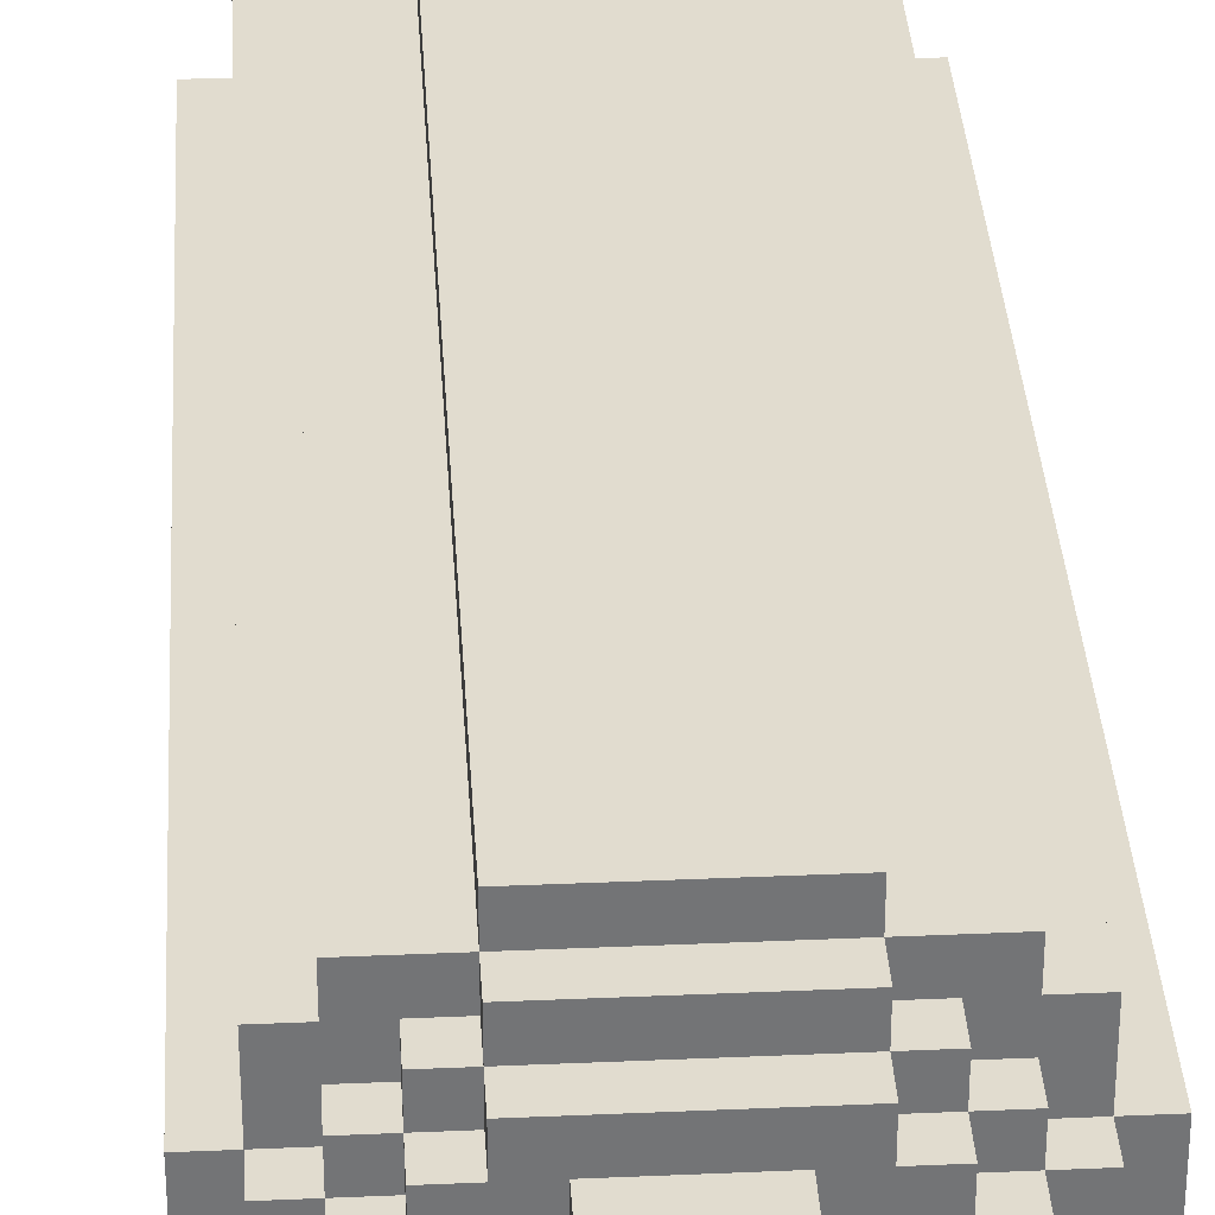
<metadata>
{"format":"obj","ext":"obj","renderer":"f3d","projection":"perspective","resolution":1024,"background":"white","views":[{"elev":34.2,"azim":-3.4,"up":"+Z"}]}
</metadata>
<code>
v -11 15 -8
v -11 15 -13
v -11 43 -8
v -11 43 -13
v -10 14 -8
v -10 14 -13
v -10 15 -6
v -10 15 -8
v -10 15 -13
v -10 15 -15
v -10 43 -6
v -10 43 -8
v -10 43 -13
v -10 43 -15
v -10 44 -8
v -10 44 -13
v -9 13 -8
v -9 13 -13
v -9 14 -7
v -9 14 -8
v -9 14 -13
v -9 14 -14
v -9 15 -5
v -9 15 -6
v -9 15 -7
v -9 15 -8
v -9 15 -13
v -9 15 -14
v -9 15 -15
v -9 15 -16
v -9 43 -5
v -9 43 -6
v -9 43 -7
v -9 43 -8
v -9 43 -13
v -9 43 -14
v -9 43 -15
v -9 43 -16
v -9 44 -7
v -9 44 -8
v -9 44 -13
v -9 44 -14
v -9 45 -8
v -9 45 -13
v -8 12 -9
v -8 12 -12
v -8 13 -7
v -8 13 -8
v -8 13 -9
v -8 13 -12
v -8 13 -13
v -8 13 -14
v -8 14 -6
v -8 14 -7
v -8 14 -8
v -8 14 -13
v -8 14 -14
v -8 14 -15
v -8 15 -6
v -8 15 -7
v -8 15 -14
v -8 15 -15
v -8 43 -6
v -8 43 -7
v -8 43 -14
v -8 43 -15
v -8 44 -6
v -8 44 -7
v -8 44 -8
v -8 44 -13
v -8 44 -14
v -8 44 -15
v -8 45 -7
v -8 45 -8
v -8 45 -9
v -8 45 -12
v -8 45 -13
v -8 45 -14
v -8 46 -9
v -8 46 -12
v -7 11 -9
v -7 11 -12
v -7 12 -8
v -7 12 -9
v -7 12 -12
v -7 12 -13
v -7 13 -6
v -7 13 -7
v -7 13 -8
v -7 13 -9
v -7 13 -12
v -7 13 -13
v -7 13 -14
v -7 13 -15
v -7 14 -5
v -7 14 -6
v -7 14 -7
v -7 14 -14
v -7 14 -15
v -7 14 -16
v -7 15 -4
v -7 15 -5
v -7 15 -6
v -7 15 -15
v -7 15 -16
v -7 15 -17
v -7 43 -4
v -7 43 -5
v -7 43 -6
v -7 43 -15
v -7 43 -16
v -7 43 -17
v -7 44 -5
v -7 44 -6
v -7 44 -7
v -7 44 -14
v -7 44 -15
v -7 44 -16
v -7 45 -6
v -7 45 -7
v -7 45 -8
v -7 45 -9
v -7 45 -12
v -7 45 -13
v -7 45 -14
v -7 45 -15
v -7 46 -8
v -7 46 -9
v -7 46 -12
v -7 46 -13
v -6 11 -8
v -6 11 -9
v -6 11 -12
v -6 11 -13
v -6 12 -7
v -6 12 -8
v -6 12 -9
v -6 12 -12
v -6 12 -13
v -6 12 -14
v -6 13 -7
v -6 13 -8
v -6 13 -13
v -6 13 -14
v -6 45 -7
v -6 45 -8
v -6 45 -13
v -6 45 -14
v -6 46 -7
v -6 46 -8
v -6 46 -13
v -6 46 -14
v -5 46 -10
v -5 46 -11
v -5 50 -10
v -5 50 -11
v -4 46 -10
v -4 46 -11
v -4 50 -10
v -4 50 -11
v -3 11 -8
v -3 11 -9
v -3 11 -12
v -3 11 -13
v -3 12 -7
v -3 12 -8
v -3 12 -9
v -3 12 -12
v -3 12 -13
v -3 12 -14
v -3 13 -7
v -3 13 -8
v -3 13 -13
v -3 13 -14
v -3 45 -7
v -3 45 -8
v -3 45 -13
v -3 45 -14
v -3 46 -7
v -3 46 -8
v -3 46 -13
v -3 46 -14
v -2 11 -9
v -2 11 -12
v -2 12 -8
v -2 12 -9
v -2 12 -12
v -2 12 -13
v -2 13 -6
v -2 13 -7
v -2 13 -8
v -2 13 -9
v -2 13 -12
v -2 13 -13
v -2 13 -14
v -2 13 -15
v -2 14 -5
v -2 14 -6
v -2 14 -7
v -2 14 -14
v -2 14 -15
v -2 14 -16
v -2 15 -4
v -2 15 -5
v -2 15 -6
v -2 15 -15
v -2 15 -16
v -2 15 -17
v -2 43 -4
v -2 43 -5
v -2 43 -6
v -2 43 -15
v -2 43 -16
v -2 43 -17
v -2 44 -5
v -2 44 -6
v -2 44 -7
v -2 44 -14
v -2 44 -15
v -2 44 -16
v -2 45 -6
v -2 45 -7
v -2 45 -8
v -2 45 -9
v -2 45 -12
v -2 45 -13
v -2 45 -14
v -2 45 -15
v -2 46 -8
v -2 46 -9
v -2 46 -12
v -2 46 -13
v -1 12 -9
v -1 12 -12
v -1 13 -7
v -1 13 -8
v -1 13 -9
v -1 13 -12
v -1 13 -13
v -1 13 -14
v -1 14 -6
v -1 14 -7
v -1 14 -8
v -1 14 -13
v -1 14 -14
v -1 14 -15
v -1 15 -6
v -1 15 -7
v -1 15 -14
v -1 15 -15
v -1 43 -6
v -1 43 -7
v -1 43 -14
v -1 43 -15
v -1 44 -6
v -1 44 -7
v -1 44 -8
v -1 44 -13
v -1 44 -14
v -1 44 -15
v -1 45 -7
v -1 45 -8
v -1 45 -9
v -1 45 -12
v -1 45 -13
v -1 45 -14
v -1 46 -9
v -1 46 -12
v 0 13 -8
v 0 13 -13
v 0 14 -7
v 0 14 -8
v 0 14 -13
v 0 14 -14
v 0 15 -5
v 0 15 -6
v 0 15 -7
v 0 15 -8
v 0 15 -13
v 0 15 -14
v 0 15 -15
v 0 15 -16
v 0 43 -5
v 0 43 -6
v 0 43 -7
v 0 43 -8
v 0 43 -13
v 0 43 -14
v 0 43 -15
v 0 43 -16
v 0 44 -7
v 0 44 -8
v 0 44 -13
v 0 44 -14
v 0 45 -8
v 0 45 -13
v 1 14 -8
v 1 14 -13
v 1 15 -6
v 1 15 -8
v 1 15 -13
v 1 15 -15
v 1 43 -6
v 1 43 -8
v 1 43 -13
v 1 43 -15
v 1 44 -8
v 1 44 -13
v 2 15 -8
v 2 15 -13
v 2 43 -8
v 2 43 -13
v -7 15 -4
v -7 43 -4
v -2 15 -4
v -2 43 -4
v -9 15 -5
v -9 43 -5
v -7 14 -5
v -7 15 -5
v -7 43 -5
v -7 44 -5
v -2 14 -5
v -2 15 -5
v -2 43 -5
v -2 44 -5
v 0 15 -5
v 0 43 -5
v -10 15 -6
v -10 43 -6
v -9 15 -6
v -9 43 -6
v -8 14 -6
v -8 15 -6
v -8 43 -6
v -8 44 -6
v -7 13 -6
v -7 14 -6
v -7 15 -6
v -7 43 -6
v -7 44 -6
v -7 45 -6
v -2 13 -6
v -2 14 -6
v -2 15 -6
v -2 43 -6
v -2 44 -6
v -2 45 -6
v -1 14 -6
v -1 15 -6
v -1 43 -6
v -1 44 -6
v 0 15 -6
v 0 43 -6
v 1 15 -6
v 1 43 -6
v -9 14 -7
v -9 15 -7
v -9 43 -7
v -9 44 -7
v -8 13 -7
v -8 14 -7
v -8 15 -7
v -8 43 -7
v -8 44 -7
v -8 45 -7
v -7 13 -7
v -7 14 -7
v -7 44 -7
v -7 45 -7
v -6 12 -7
v -6 13 -7
v -6 45 -7
v -6 46 -7
v -3 12 -7
v -3 13 -7
v -3 45 -7
v -3 46 -7
v -2 13 -7
v -2 14 -7
v -2 44 -7
v -2 45 -7
v -1 13 -7
v -1 14 -7
v -1 15 -7
v -1 43 -7
v -1 44 -7
v -1 45 -7
v 0 14 -7
v 0 15 -7
v 0 43 -7
v 0 44 -7
v -11 15 -8
v -11 43 -8
v -10 14 -8
v -10 15 -8
v -10 43 -8
v -10 44 -8
v -9 13 -8
v -9 14 -8
v -9 15 -8
v -9 43 -8
v -9 44 -8
v -9 45 -8
v -8 13 -8
v -8 14 -8
v -8 44 -8
v -8 45 -8
v -7 12 -8
v -7 13 -8
v -7 45 -8
v -7 46 -8
v -6 11 -8
v -6 12 -8
v -6 13 -8
v -6 45 -8
v -6 46 -8
v -3 11 -8
v -3 12 -8
v -3 13 -8
v -3 45 -8
v -3 46 -8
v -2 12 -8
v -2 13 -8
v -2 45 -8
v -2 46 -8
v -1 13 -8
v -1 14 -8
v -1 44 -8
v -1 45 -8
v 0 13 -8
v 0 14 -8
v 0 15 -8
v 0 43 -8
v 0 44 -8
v 0 45 -8
v 1 14 -8
v 1 15 -8
v 1 43 -8
v 1 44 -8
v 2 15 -8
v 2 43 -8
v -8 12 -9
v -8 13 -9
v -8 45 -9
v -8 46 -9
v -7 11 -9
v -7 12 -9
v -7 13 -9
v -7 45 -9
v -7 46 -9
v -6 11 -9
v -6 12 -9
v -3 11 -9
v -3 12 -9
v -2 11 -9
v -2 12 -9
v -2 13 -9
v -2 45 -9
v -2 46 -9
v -1 12 -9
v -1 13 -9
v -1 45 -9
v -1 46 -9
v -5 46 -10
v -5 50 -10
v -4 46 -10
v -4 50 -10
v -5 46 -11
v -5 50 -11
v -4 46 -11
v -4 50 -11
v -8 12 -12
v -8 13 -12
v -8 45 -12
v -8 46 -12
v -7 11 -12
v -7 12 -12
v -7 13 -12
v -7 45 -12
v -7 46 -12
v -6 11 -12
v -6 12 -12
v -3 11 -12
v -3 12 -12
v -2 11 -12
v -2 12 -12
v -2 13 -12
v -2 45 -12
v -2 46 -12
v -1 12 -12
v -1 13 -12
v -1 45 -12
v -1 46 -12
v -11 15 -13
v -11 43 -13
v -10 14 -13
v -10 15 -13
v -10 43 -13
v -10 44 -13
v -9 13 -13
v -9 14 -13
v -9 15 -13
v -9 43 -13
v -9 44 -13
v -9 45 -13
v -8 13 -13
v -8 14 -13
v -8 44 -13
v -8 45 -13
v -7 12 -13
v -7 13 -13
v -7 45 -13
v -7 46 -13
v -6 11 -13
v -6 12 -13
v -6 13 -13
v -6 45 -13
v -6 46 -13
v -3 11 -13
v -3 12 -13
v -3 13 -13
v -3 45 -13
v -3 46 -13
v -2 12 -13
v -2 13 -13
v -2 45 -13
v -2 46 -13
v -1 13 -13
v -1 14 -13
v -1 44 -13
v -1 45 -13
v 0 13 -13
v 0 14 -13
v 0 15 -13
v 0 43 -13
v 0 44 -13
v 0 45 -13
v 1 14 -13
v 1 15 -13
v 1 43 -13
v 1 44 -13
v 2 15 -13
v 2 43 -13
v -9 14 -14
v -9 15 -14
v -9 43 -14
v -9 44 -14
v -8 13 -14
v -8 14 -14
v -8 15 -14
v -8 43 -14
v -8 44 -14
v -8 45 -14
v -7 13 -14
v -7 14 -14
v -7 44 -14
v -7 45 -14
v -6 12 -14
v -6 13 -14
v -6 45 -14
v -6 46 -14
v -3 12 -14
v -3 13 -14
v -3 45 -14
v -3 46 -14
v -2 13 -14
v -2 14 -14
v -2 44 -14
v -2 45 -14
v -1 13 -14
v -1 14 -14
v -1 15 -14
v -1 43 -14
v -1 44 -14
v -1 45 -14
v 0 14 -14
v 0 15 -14
v 0 43 -14
v 0 44 -14
v -10 15 -15
v -10 43 -15
v -9 15 -15
v -9 43 -15
v -8 14 -15
v -8 15 -15
v -8 43 -15
v -8 44 -15
v -7 13 -15
v -7 14 -15
v -7 15 -15
v -7 43 -15
v -7 44 -15
v -7 45 -15
v -2 13 -15
v -2 14 -15
v -2 15 -15
v -2 43 -15
v -2 44 -15
v -2 45 -15
v -1 14 -15
v -1 15 -15
v -1 43 -15
v -1 44 -15
v 0 15 -15
v 0 43 -15
v 1 15 -15
v 1 43 -15
v -9 15 -16
v -9 43 -16
v -7 14 -16
v -7 15 -16
v -7 43 -16
v -7 44 -16
v -2 14 -16
v -2 15 -16
v -2 43 -16
v -2 44 -16
v 0 15 -16
v 0 43 -16
v -7 15 -17
v -7 43 -17
v -2 15 -17
v -2 43 -17
v -6 11 -8
v -3 11 -8
v -7 11 -9
v -6 11 -9
v -3 11 -9
v -2 11 -9
v -7 11 -12
v -6 11 -12
v -3 11 -12
v -2 11 -12
v -6 11 -13
v -3 11 -13
v -6 12 -7
v -3 12 -7
v -7 12 -8
v -6 12 -8
v -3 12 -8
v -2 12 -8
v -8 12 -9
v -7 12 -9
v -6 12 -9
v -3 12 -9
v -2 12 -9
v -1 12 -9
v -8 12 -12
v -7 12 -12
v -6 12 -12
v -3 12 -12
v -2 12 -12
v -1 12 -12
v -7 12 -13
v -6 12 -13
v -3 12 -13
v -2 12 -13
v -6 12 -14
v -3 12 -14
v -7 13 -6
v -2 13 -6
v -8 13 -7
v -7 13 -7
v -6 13 -7
v -3 13 -7
v -2 13 -7
v -1 13 -7
v -9 13 -8
v -8 13 -8
v -7 13 -8
v -6 13 -8
v -3 13 -8
v -2 13 -8
v -1 13 -8
v 0 13 -8
v -8 13 -9
v -7 13 -9
v -2 13 -9
v -1 13 -9
v -8 13 -12
v -7 13 -12
v -2 13 -12
v -1 13 -12
v -9 13 -13
v -8 13 -13
v -7 13 -13
v -6 13 -13
v -3 13 -13
v -2 13 -13
v -1 13 -13
v 0 13 -13
v -8 13 -14
v -7 13 -14
v -6 13 -14
v -3 13 -14
v -2 13 -14
v -1 13 -14
v -7 13 -15
v -2 13 -15
v -7 14 -5
v -2 14 -5
v -8 14 -6
v -7 14 -6
v -2 14 -6
v -1 14 -6
v -9 14 -7
v -8 14 -7
v -7 14 -7
v -2 14 -7
v -1 14 -7
v 0 14 -7
v -10 14 -8
v -9 14 -8
v -8 14 -8
v -1 14 -8
v 0 14 -8
v 1 14 -8
v -10 14 -13
v -9 14 -13
v -8 14 -13
v -1 14 -13
v 0 14 -13
v 1 14 -13
v -9 14 -14
v -8 14 -14
v -7 14 -14
v -2 14 -14
v -1 14 -14
v 0 14 -14
v -8 14 -15
v -7 14 -15
v -2 14 -15
v -1 14 -15
v -7 14 -16
v -2 14 -16
v -7 15 -4
v -2 15 -4
v -9 15 -5
v -7 15 -5
v -2 15 -5
v 0 15 -5
v -10 15 -6
v -9 15 -6
v -8 15 -6
v -7 15 -6
v -2 15 -6
v -1 15 -6
v 0 15 -6
v 1 15 -6
v -9 15 -7
v -8 15 -7
v -1 15 -7
v 0 15 -7
v -11 15 -8
v -10 15 -8
v -9 15 -8
v 0 15 -8
v 1 15 -8
v 2 15 -8
v -11 15 -13
v -10 15 -13
v -9 15 -13
v 0 15 -13
v 1 15 -13
v 2 15 -13
v -9 15 -14
v -8 15 -14
v -1 15 -14
v 0 15 -14
v -10 15 -15
v -9 15 -15
v -8 15 -15
v -7 15 -15
v -2 15 -15
v -1 15 -15
v 0 15 -15
v 1 15 -15
v -9 15 -16
v -7 15 -16
v -2 15 -16
v 0 15 -16
v -7 15 -17
v -2 15 -17
v -7 43 -4
v -2 43 -4
v -9 43 -5
v -7 43 -5
v -2 43 -5
v 0 43 -5
v -10 43 -6
v -9 43 -6
v -8 43 -6
v -7 43 -6
v -2 43 -6
v -1 43 -6
v 0 43 -6
v 1 43 -6
v -9 43 -7
v -8 43 -7
v -1 43 -7
v 0 43 -7
v -11 43 -8
v -10 43 -8
v -9 43 -8
v 0 43 -8
v 1 43 -8
v 2 43 -8
v -11 43 -13
v -10 43 -13
v -9 43 -13
v 0 43 -13
v 1 43 -13
v 2 43 -13
v -9 43 -14
v -8 43 -14
v -1 43 -14
v 0 43 -14
v -10 43 -15
v -9 43 -15
v -8 43 -15
v -7 43 -15
v -2 43 -15
v -1 43 -15
v 0 43 -15
v 1 43 -15
v -9 43 -16
v -7 43 -16
v -2 43 -16
v 0 43 -16
v -7 43 -17
v -2 43 -17
v -7 44 -5
v -2 44 -5
v -8 44 -6
v -7 44 -6
v -2 44 -6
v -1 44 -6
v -9 44 -7
v -8 44 -7
v -7 44 -7
v -2 44 -7
v -1 44 -7
v 0 44 -7
v -10 44 -8
v -9 44 -8
v -8 44 -8
v -1 44 -8
v 0 44 -8
v 1 44 -8
v -10 44 -13
v -9 44 -13
v -8 44 -13
v -1 44 -13
v 0 44 -13
v 1 44 -13
v -9 44 -14
v -8 44 -14
v -7 44 -14
v -2 44 -14
v -1 44 -14
v 0 44 -14
v -8 44 -15
v -7 44 -15
v -2 44 -15
v -1 44 -15
v -7 44 -16
v -2 44 -16
v -7 45 -6
v -2 45 -6
v -8 45 -7
v -7 45 -7
v -6 45 -7
v -3 45 -7
v -2 45 -7
v -1 45 -7
v -9 45 -8
v -8 45 -8
v -7 45 -8
v -6 45 -8
v -3 45 -8
v -2 45 -8
v -1 45 -8
v 0 45 -8
v -8 45 -9
v -7 45 -9
v -2 45 -9
v -1 45 -9
v -8 45 -12
v -7 45 -12
v -2 45 -12
v -1 45 -12
v -9 45 -13
v -8 45 -13
v -7 45 -13
v -6 45 -13
v -3 45 -13
v -2 45 -13
v -1 45 -13
v 0 45 -13
v -8 45 -14
v -7 45 -14
v -6 45 -14
v -3 45 -14
v -2 45 -14
v -1 45 -14
v -7 45 -15
v -2 45 -15
v -6 46 -7
v -3 46 -7
v -7 46 -8
v -6 46 -8
v -3 46 -8
v -2 46 -8
v -8 46 -9
v -7 46 -9
v -2 46 -9
v -1 46 -9
v -5 46 -10
v -4 46 -10
v -5 46 -11
v -4 46 -11
v -8 46 -12
v -7 46 -12
v -2 46 -12
v -1 46 -12
v -7 46 -13
v -6 46 -13
v -3 46 -13
v -2 46 -13
v -6 46 -14
v -3 46 -14
v -5 50 -10
v -4 50 -10
v -5 50 -11
v -4 50 -11
f 3 2 1
f 4 2 3
f 8 6 5
f 9 6 8
f 11 8 7
f 12 8 11
f 13 10 9
f 14 10 13
f 15 13 12
f 16 13 15
f 20 18 17
f 21 18 20
f 25 20 19
f 26 20 25
f 27 22 21
f 28 22 27
f 31 24 23
f 32 24 31
f 37 30 29
f 38 30 37
f 39 34 33
f 40 34 39
f 41 36 35
f 42 36 41
f 43 41 40
f 44 41 43
f 49 46 45
f 50 46 49
f 54 48 47
f 55 48 54
f 56 52 51
f 57 52 56
f 59 54 53
f 60 54 59
f 61 58 57
f 62 58 61
f 67 64 63
f 68 64 67
f 71 66 65
f 72 66 71
f 73 69 68
f 74 69 73
f 77 71 70
f 78 71 77
f 79 76 75
f 80 76 79
f 84 82 81
f 85 82 84
f 89 84 83
f 90 84 89
f 91 86 85
f 92 86 91
f 96 88 87
f 97 88 96
f 98 94 93
f 99 94 98
f 102 96 95
f 103 96 102
f 104 100 99
f 105 100 104
f 107 102 101
f 108 102 107
f 111 106 105
f 112 106 111
f 113 109 108
f 114 109 113
f 117 111 110
f 118 111 117
f 119 115 114
f 120 115 119
f 125 117 116
f 126 117 125
f 127 122 121
f 128 122 127
f 129 124 123
f 130 124 129
f 136 132 131
f 137 132 136
f 138 134 133
f 139 134 138
f 141 136 135
f 142 136 141
f 143 140 139
f 144 140 143
f 149 146 145
f 150 146 149
f 151 148 147
f 152 148 151
f 155 154 153
f 156 154 155
f 157 158 159
f 159 158 160
f 161 162 166
f 166 162 167
f 163 164 168
f 168 164 169
f 165 166 171
f 171 166 172
f 169 170 173
f 173 170 174
f 175 176 179
f 179 176 180
f 177 178 181
f 181 178 182
f 183 184 186
f 186 184 187
f 185 186 191
f 191 186 192
f 187 188 193
f 193 188 194
f 189 190 198
f 198 190 199
f 195 196 200
f 200 196 201
f 197 198 204
f 204 198 205
f 201 202 206
f 206 202 207
f 203 204 209
f 209 204 210
f 207 208 213
f 213 208 214
f 210 211 215
f 215 211 216
f 212 213 219
f 219 213 220
f 216 217 221
f 221 217 222
f 218 219 227
f 227 219 228
f 223 224 229
f 229 224 230
f 225 226 231
f 231 226 232
f 233 234 237
f 237 234 238
f 235 236 242
f 242 236 243
f 239 240 244
f 244 240 245
f 241 242 247
f 247 242 248
f 245 246 249
f 249 246 250
f 251 252 255
f 255 252 256
f 253 254 259
f 259 254 260
f 256 257 261
f 261 257 262
f 258 259 265
f 265 259 266
f 263 264 267
f 267 264 268
f 269 270 272
f 272 270 273
f 271 272 277
f 277 272 278
f 273 274 279
f 279 274 280
f 275 276 283
f 283 276 284
f 281 282 289
f 289 282 290
f 285 286 291
f 291 286 292
f 287 288 293
f 293 288 294
f 292 293 295
f 295 293 296
f 297 298 300
f 300 298 301
f 299 300 303
f 303 300 304
f 301 302 305
f 305 302 306
f 304 305 307
f 307 305 308
f 309 310 311
f 311 310 312
f 315 314 313
f 316 314 315
f 320 318 317
f 321 318 320
f 323 320 319
f 324 320 323
f 325 322 321
f 326 322 325
f 327 325 324
f 328 325 327
f 331 330 329
f 332 330 331
f 338 334 333
f 339 334 338
f 340 336 335
f 341 336 340
f 343 338 337
f 344 338 343
f 347 342 341
f 348 342 347
f 349 345 344
f 350 345 349
f 351 347 346
f 352 347 351
f 355 354 353
f 356 354 355
f 362 358 357
f 363 358 362
f 364 360 359
f 365 360 364
f 367 362 361
f 368 362 367
f 369 366 365
f 370 366 369
f 375 372 371
f 376 372 375
f 377 374 373
f 378 374 377
f 383 380 379
f 384 380 383
f 387 382 381
f 388 382 387
f 389 385 384
f 390 385 389
f 391 387 386
f 392 387 391
f 396 394 393
f 397 394 396
f 400 396 395
f 401 396 400
f 402 398 397
f 403 398 402
f 405 400 399
f 406 400 405
f 407 404 403
f 408 404 407
f 414 410 409
f 415 410 414
f 416 412 411
f 417 412 416
f 418 414 413
f 419 414 418
f 423 420 419
f 424 420 423
f 425 422 421
f 426 422 425
f 431 428 427
f 432 428 431
f 435 430 429
f 436 430 435
f 437 433 432
f 438 433 437
f 439 435 434
f 440 435 439
f 441 439 438
f 442 439 441
f 448 444 443
f 449 444 448
f 450 446 445
f 451 446 450
f 452 448 447
f 453 448 452
f 456 455 454
f 457 455 456
f 461 458 457
f 462 458 461
f 463 460 459
f 464 460 463
f 467 466 465
f 468 466 467
f 469 470 471
f 471 470 472
f 473 474 478
f 478 474 479
f 475 476 480
f 480 476 481
f 477 478 482
f 482 478 483
f 484 485 486
f 486 485 487
f 487 488 491
f 491 488 492
f 489 490 493
f 493 490 494
f 495 496 498
f 498 496 499
f 497 498 502
f 502 498 503
f 499 500 504
f 504 500 505
f 501 502 507
f 507 502 508
f 505 506 509
f 509 506 510
f 511 512 516
f 516 512 517
f 513 514 518
f 518 514 519
f 515 516 520
f 520 516 521
f 521 522 525
f 525 522 526
f 523 524 527
f 527 524 528
f 529 530 533
f 533 530 534
f 531 532 537
f 537 532 538
f 534 535 539
f 539 535 540
f 536 537 541
f 541 537 542
f 540 541 543
f 543 541 544
f 545 546 550
f 550 546 551
f 547 548 552
f 552 548 553
f 549 550 555
f 555 550 556
f 553 554 557
f 557 554 558
f 559 560 563
f 563 560 564
f 561 562 565
f 565 562 566
f 567 568 571
f 571 568 572
f 569 570 575
f 575 570 576
f 572 573 577
f 577 573 578
f 574 575 579
f 579 575 580
f 581 582 583
f 583 582 584
f 585 586 590
f 590 586 591
f 587 588 592
f 592 588 593
f 589 590 595
f 595 590 596
f 593 594 599
f 599 594 600
f 596 597 601
f 601 597 602
f 598 599 603
f 603 599 604
f 605 606 607
f 607 606 608
f 609 610 612
f 612 610 613
f 611 612 615
f 615 612 616
f 613 614 617
f 617 614 618
f 616 617 619
f 619 617 620
f 621 622 623
f 623 622 624
f 628 626 625
f 629 626 628
f 631 628 627
f 631 630 629
f 631 629 628
f 632 630 631
f 633 630 632
f 634 630 633
f 635 633 632
f 636 633 635
f 640 638 637
f 641 638 640
f 644 640 639
f 645 640 644
f 646 642 641
f 647 642 646
f 649 644 643
f 650 644 649
f 653 648 647
f 654 648 653
f 655 651 650
f 656 651 655
f 657 653 652
f 658 653 657
f 659 657 656
f 660 657 659
f 664 662 661
f 665 662 664
f 666 662 665
f 667 662 666
f 670 664 663
f 670 665 664
f 671 665 670
f 672 665 671
f 673 667 666
f 673 668 667
f 674 668 673
f 675 668 674
f 677 671 670
f 677 670 669
f 678 671 677
f 679 676 675
f 679 675 674
f 680 676 679
f 681 677 669
f 684 676 680
f 685 682 681
f 685 681 669
f 686 682 685
f 687 682 686
f 690 684 683
f 691 676 684
f 691 684 690
f 692 676 691
f 693 688 687
f 693 687 686
f 694 688 693
f 695 688 694
f 696 690 689
f 696 691 690
f 697 691 696
f 698 691 697
f 699 695 694
f 699 697 696
f 699 696 695
f 700 697 699
f 704 702 701
f 705 702 704
f 708 704 703
f 709 704 708
f 710 706 705
f 711 706 710
f 714 708 707
f 715 708 714
f 716 712 711
f 717 712 716
f 719 714 713
f 720 714 719
f 723 718 717
f 724 718 723
f 725 721 720
f 726 721 725
f 729 723 722
f 730 723 729
f 731 727 726
f 732 727 731
f 733 729 728
f 734 729 733
f 735 733 732
f 736 733 735
f 740 738 737
f 741 738 740
f 744 740 739
f 745 740 744
f 746 740 745
f 747 742 741
f 748 742 747
f 749 742 748
f 751 744 743
f 751 745 744
f 752 745 751
f 753 750 749
f 753 749 748
f 754 750 753
f 756 751 743
f 757 751 756
f 758 750 754
f 759 750 758
f 761 756 755
f 762 756 761
f 765 760 759
f 766 760 765
f 767 763 762
f 770 765 764
f 771 768 767
f 771 767 762
f 772 768 771
f 773 768 772
f 776 770 769
f 777 765 770
f 777 770 776
f 778 765 777
f 779 774 773
f 779 773 772
f 780 774 779
f 781 776 775
f 781 777 776
f 782 777 781
f 783 781 780
f 784 781 783
f 785 786 788
f 788 786 789
f 787 788 792
f 792 788 793
f 793 788 794
f 789 790 795
f 795 790 796
f 796 790 797
f 791 792 799
f 792 793 799
f 799 793 800
f 797 798 801
f 796 797 801
f 801 798 802
f 791 799 804
f 804 799 805
f 802 798 806
f 806 798 807
f 803 804 809
f 809 804 810
f 807 808 813
f 813 808 814
f 810 811 815
f 812 813 818
f 815 816 819
f 810 815 819
f 819 816 820
f 820 816 821
f 817 818 824
f 818 813 825
f 824 818 825
f 825 813 826
f 821 822 827
f 820 821 827
f 827 822 828
f 823 824 829
f 824 825 829
f 829 825 830
f 828 829 831
f 831 829 832
f 833 834 836
f 836 834 837
f 835 836 840
f 840 836 841
f 837 838 842
f 842 838 843
f 839 840 846
f 846 840 847
f 843 844 848
f 848 844 849
f 845 846 851
f 851 846 852
f 849 850 855
f 855 850 856
f 852 853 857
f 857 853 858
f 854 855 861
f 861 855 862
f 858 859 863
f 863 859 864
f 860 861 865
f 865 861 866
f 864 865 867
f 867 865 868
f 869 870 872
f 872 870 873
f 873 870 874
f 874 870 875
f 871 872 878
f 872 873 878
f 878 873 879
f 879 873 880
f 874 875 881
f 875 876 881
f 881 876 882
f 882 876 883
f 878 879 885
f 877 878 885
f 885 879 886
f 883 884 887
f 882 883 887
f 887 884 888
f 877 885 889
f 888 884 892
f 889 890 893
f 877 889 893
f 893 890 894
f 894 890 895
f 891 892 898
f 892 884 899
f 898 892 899
f 899 884 900
f 895 896 901
f 894 895 901
f 901 896 902
f 902 896 903
f 897 898 904
f 898 899 904
f 904 899 905
f 905 899 906
f 902 903 907
f 904 905 907
f 903 904 907
f 907 905 908
f 909 910 912
f 912 910 913
f 911 912 916
f 913 914 916
f 912 913 916
f 916 914 917
f 915 916 919
f 917 918 919
f 916 917 919
f 919 918 920
f 915 919 921
f 920 918 922
f 915 921 923
f 921 922 923
f 923 922 924
f 922 918 925
f 924 922 925
f 925 918 926
f 924 925 927
f 927 925 928
f 928 925 929
f 929 925 930
f 928 929 931
f 931 929 932
f 933 934 935
f 935 934 936

</code>
